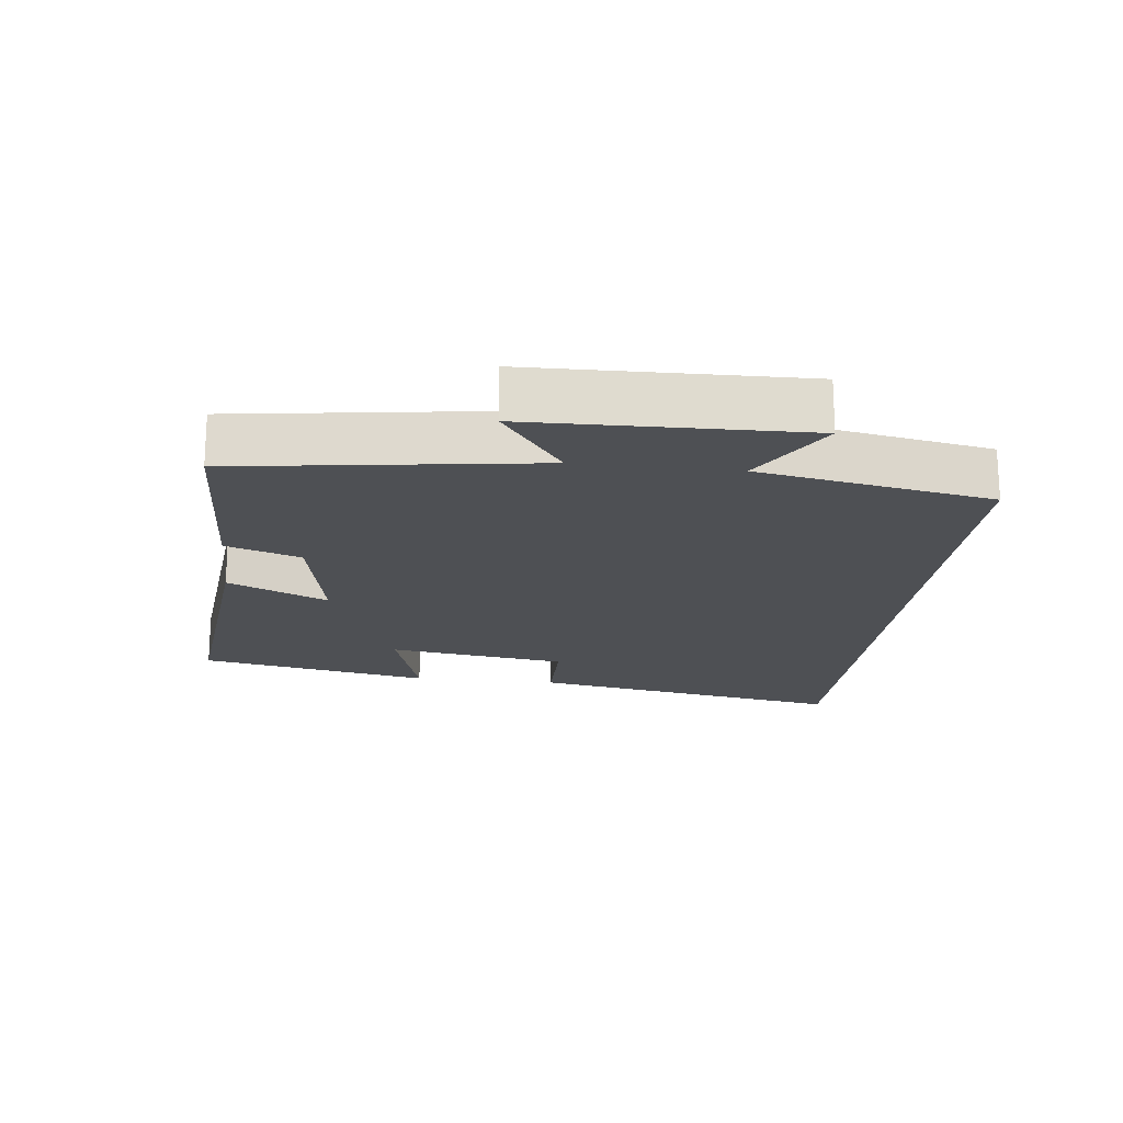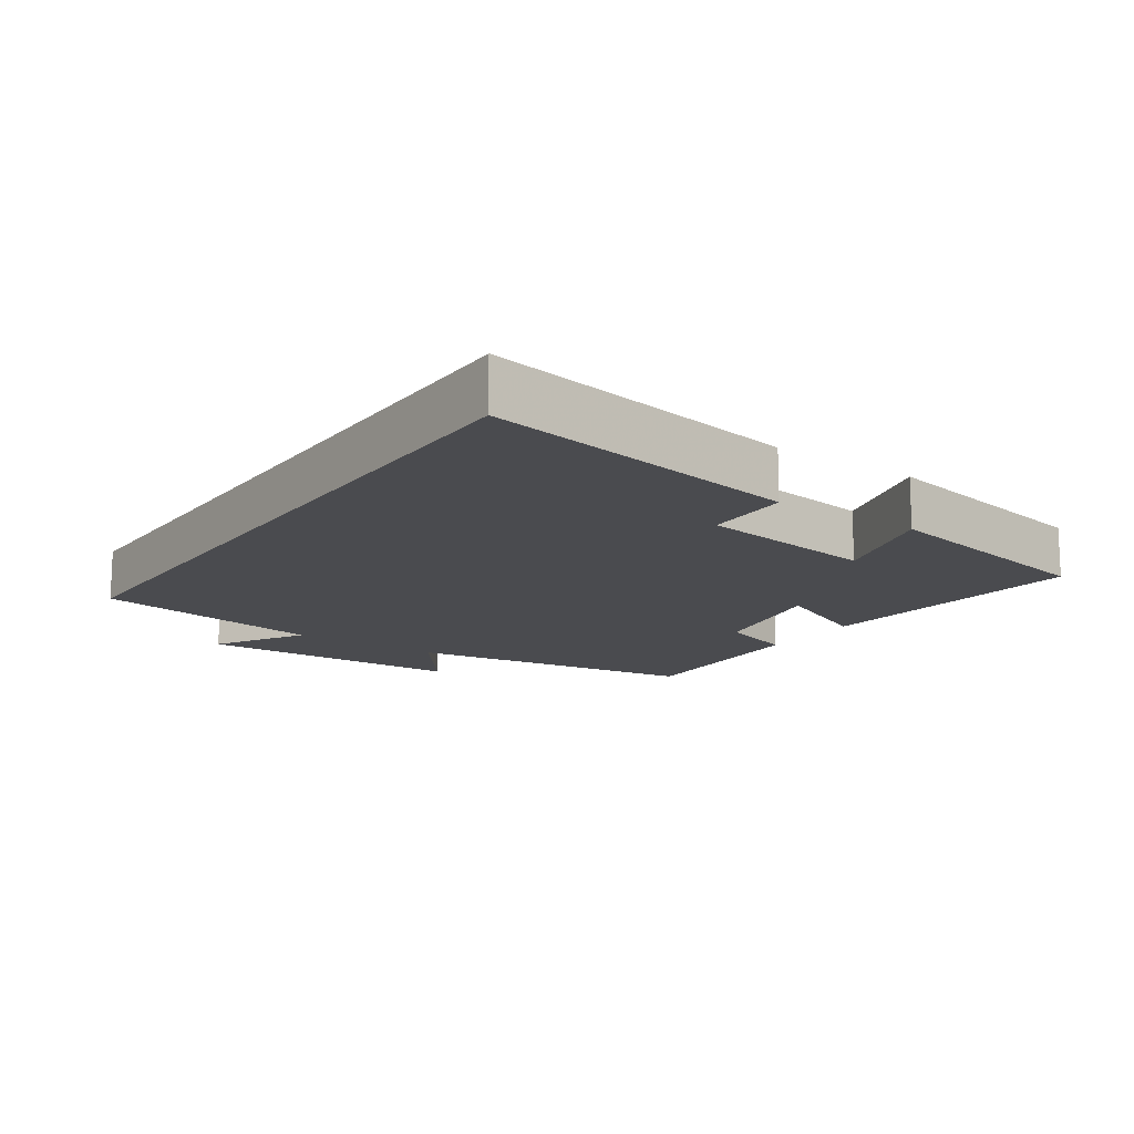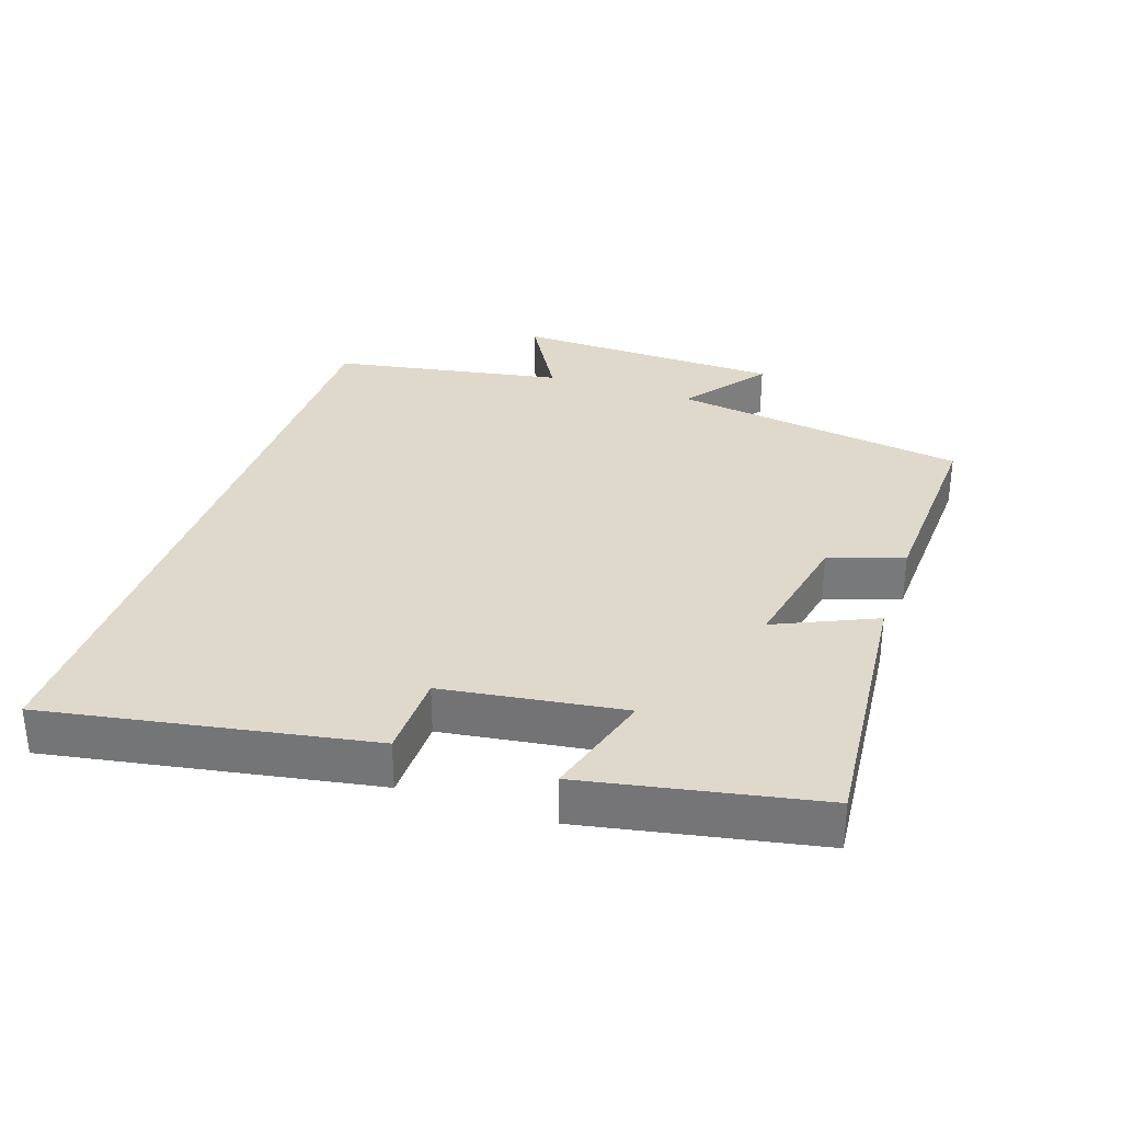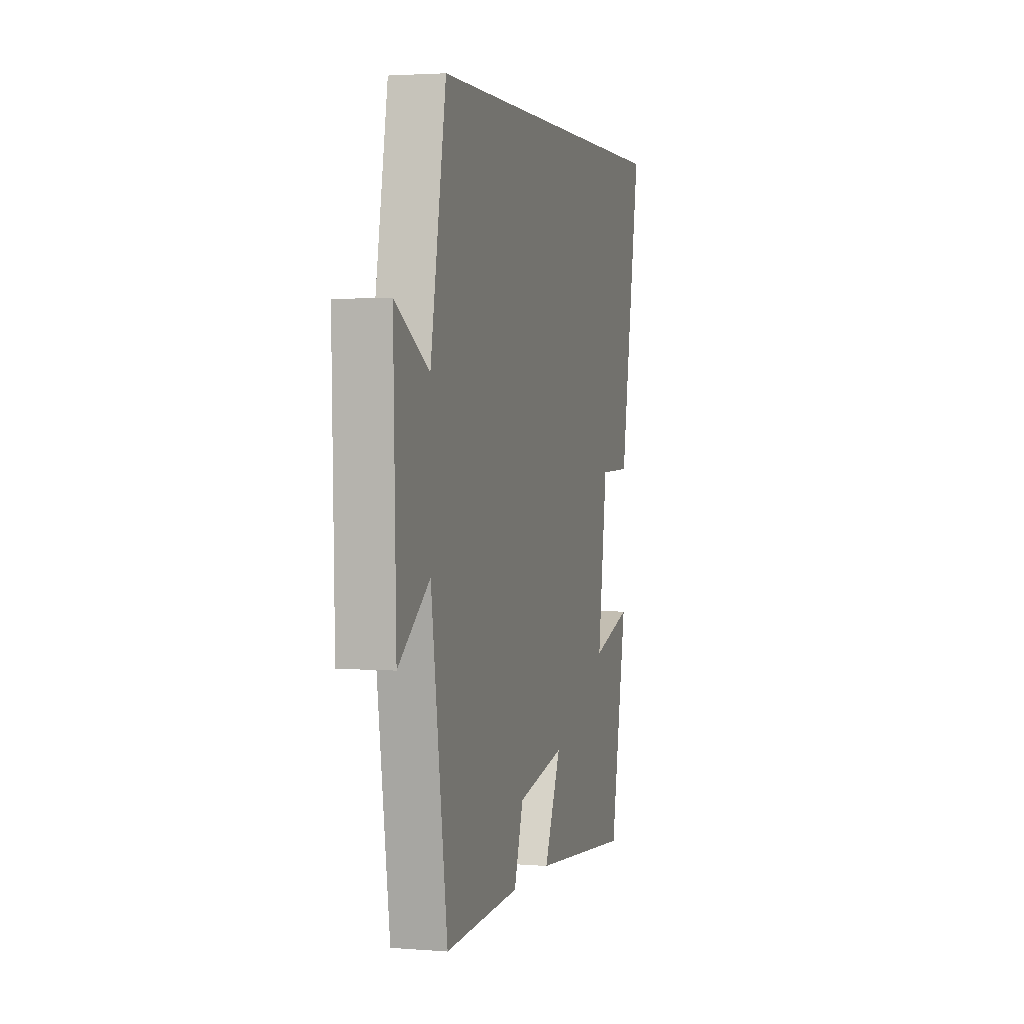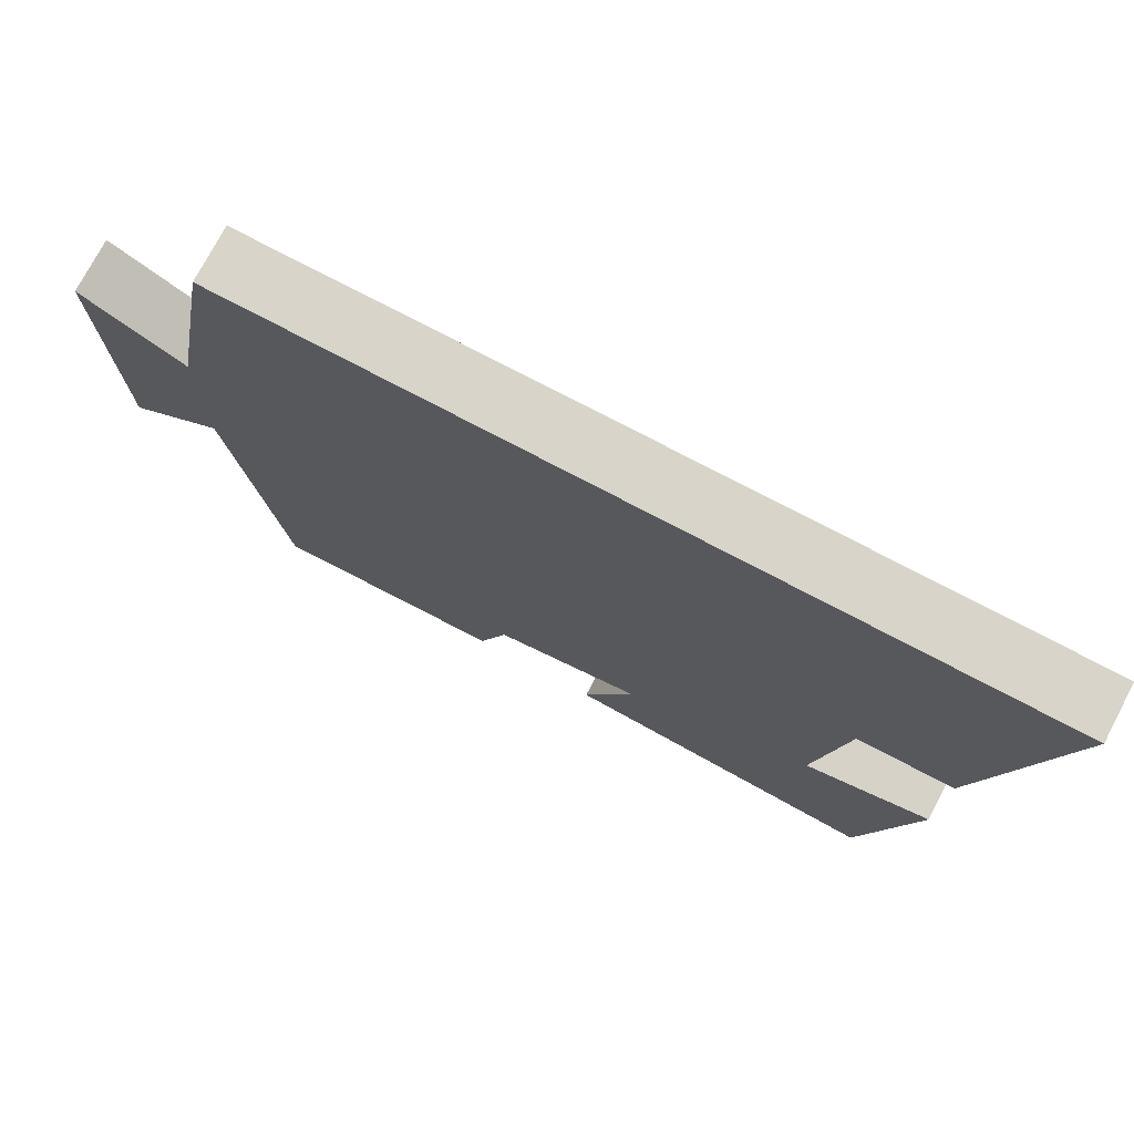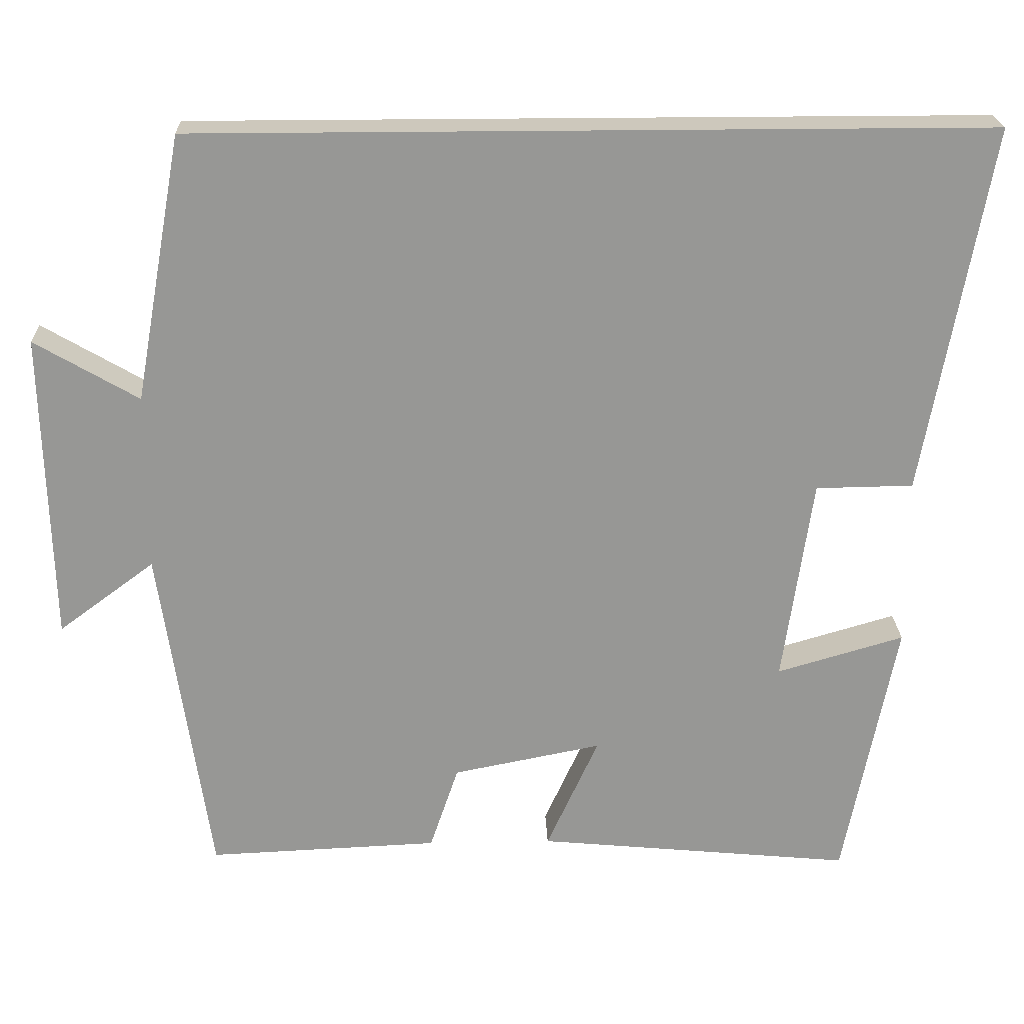
<metadata>
{"format":"obj","ext":"obj","renderer":"f3d","projection":"perspective","resolution":1024,"background":"white","views":[{"elev":-18.8,"azim":-96.8,"up":"+Y"},{"elev":-14.3,"azim":55.6,"up":"+Y"},{"elev":32.3,"azim":108.8,"up":"+Y"},{"elev":2.5,"azim":-74.7,"up":"+Z"},{"elev":75.1,"azim":27.9,"up":"+Z"},{"elev":22.1,"azim":-1.9,"up":"+Z"}]}
</metadata>
<code>
v 0.433 0.07 -0.539
v 0.024 0.07 -0.5
v 0.091 0.07 -0.352
v -0.101 0.07 -0.39
v -0.138 0.07 -0.5
v -0.436 0.07 -0.513
v -0.5 0.07 -0.073
v -0.624 0.07 -0.165
v -0.634 0.07 0.235
v -0.5 0.07 0.157
v -0.438 0.07 0.5
v 0.585 0.07 0.5
v 0.5 0.07 0.025
v 0.374 0.07 0.023
v 0.336 0.07 -0.243
v 0.5 0.07 -0.195
v 0.433 0 -0.539
v 0.024 0 -0.5
v 0.091 0 -0.352
v -0.101 0 -0.39
v -0.138 0 -0.5
v -0.436 0 -0.513
v -0.5 0 -0.073
v -0.624 0 -0.165
v -0.634 0 0.235
v -0.5 0 0.157
v -0.438 0 0.5
v 0.585 0 0.5
v 0.5 0 0.025
v 0.374 0 0.023
v 0.336 0 -0.243
v 0.5 0 -0.195
f 1 2 3
f 16 1 3
f 15 16 3
f 14 15 3 4
f 12 13 14
f 11 12 14
f 10 11 14
f 10 14 4
f 7 8 9 10
f 6 7 10
f 5 6 10
f 4 5 10
f 19 18 17
f 19 17 32
f 19 32 31
f 20 19 31 30
f 30 29 28
f 30 28 27
f 30 27 26
f 20 30 26
f 26 25 24 23
f 26 23 22
f 26 22 21
f 26 21 20
f 1 17 18 2
f 2 18 19 3
f 3 19 20 4
f 4 20 21 5
f 5 21 22 6
f 6 22 23 7
f 7 23 24 8
f 8 24 25 9
f 9 25 26 10
f 10 26 27 11
f 11 27 28 12
f 12 28 29 13
f 13 29 30 14
f 14 30 31 15
f 15 31 32 16
f 16 32 17 1

</code>
